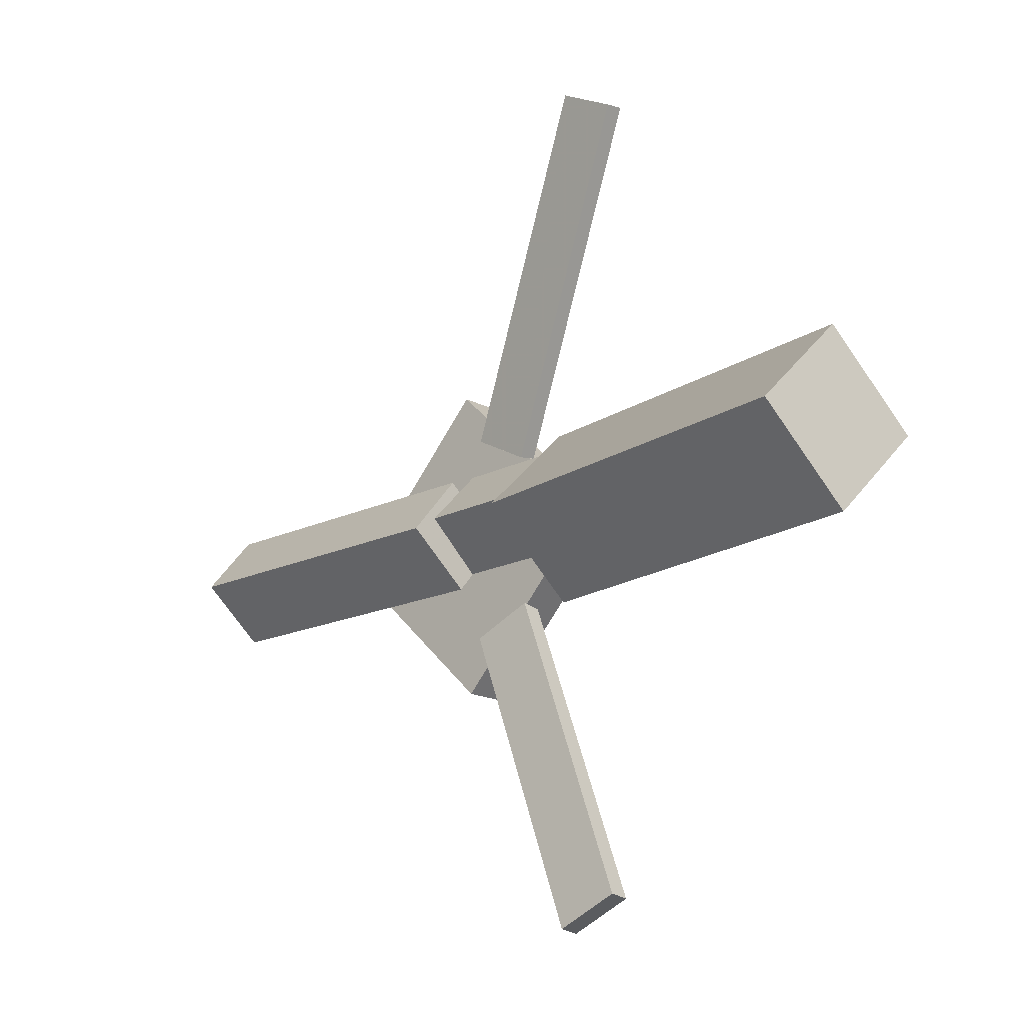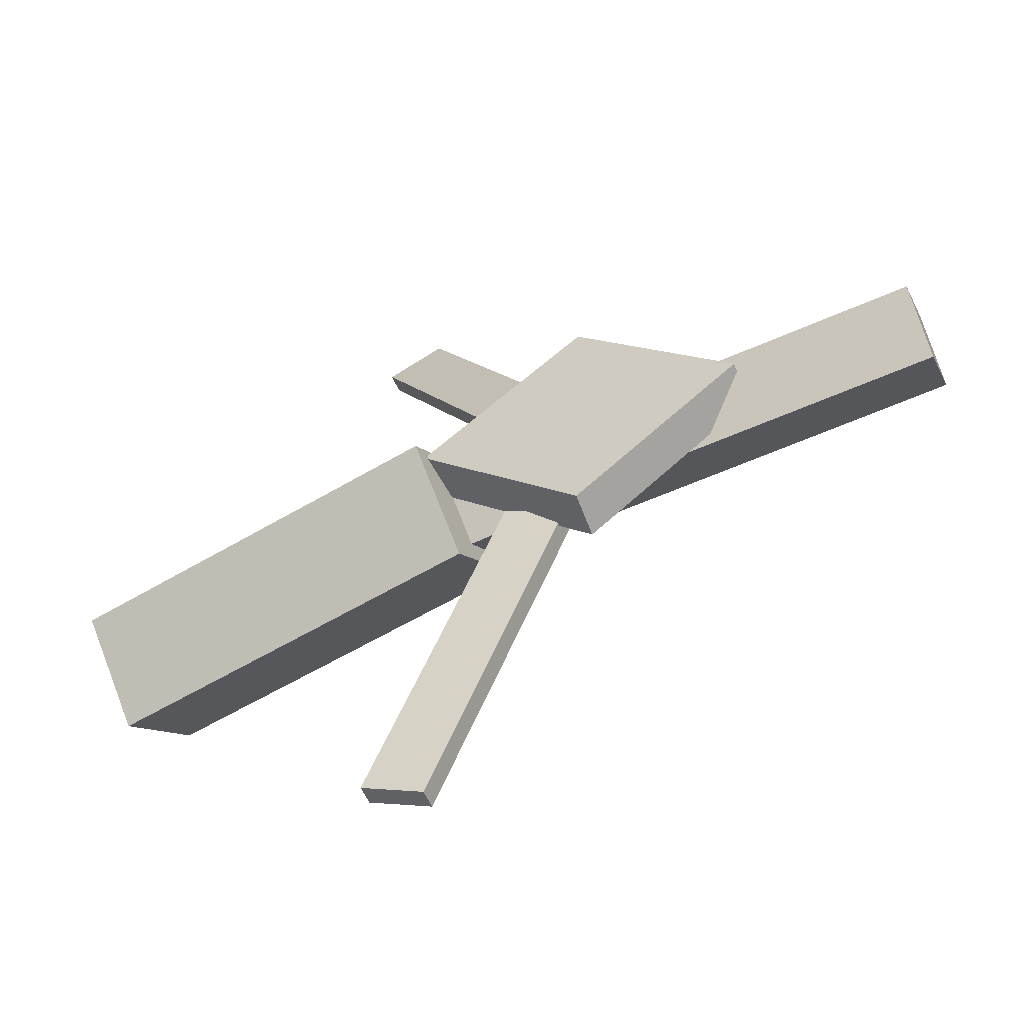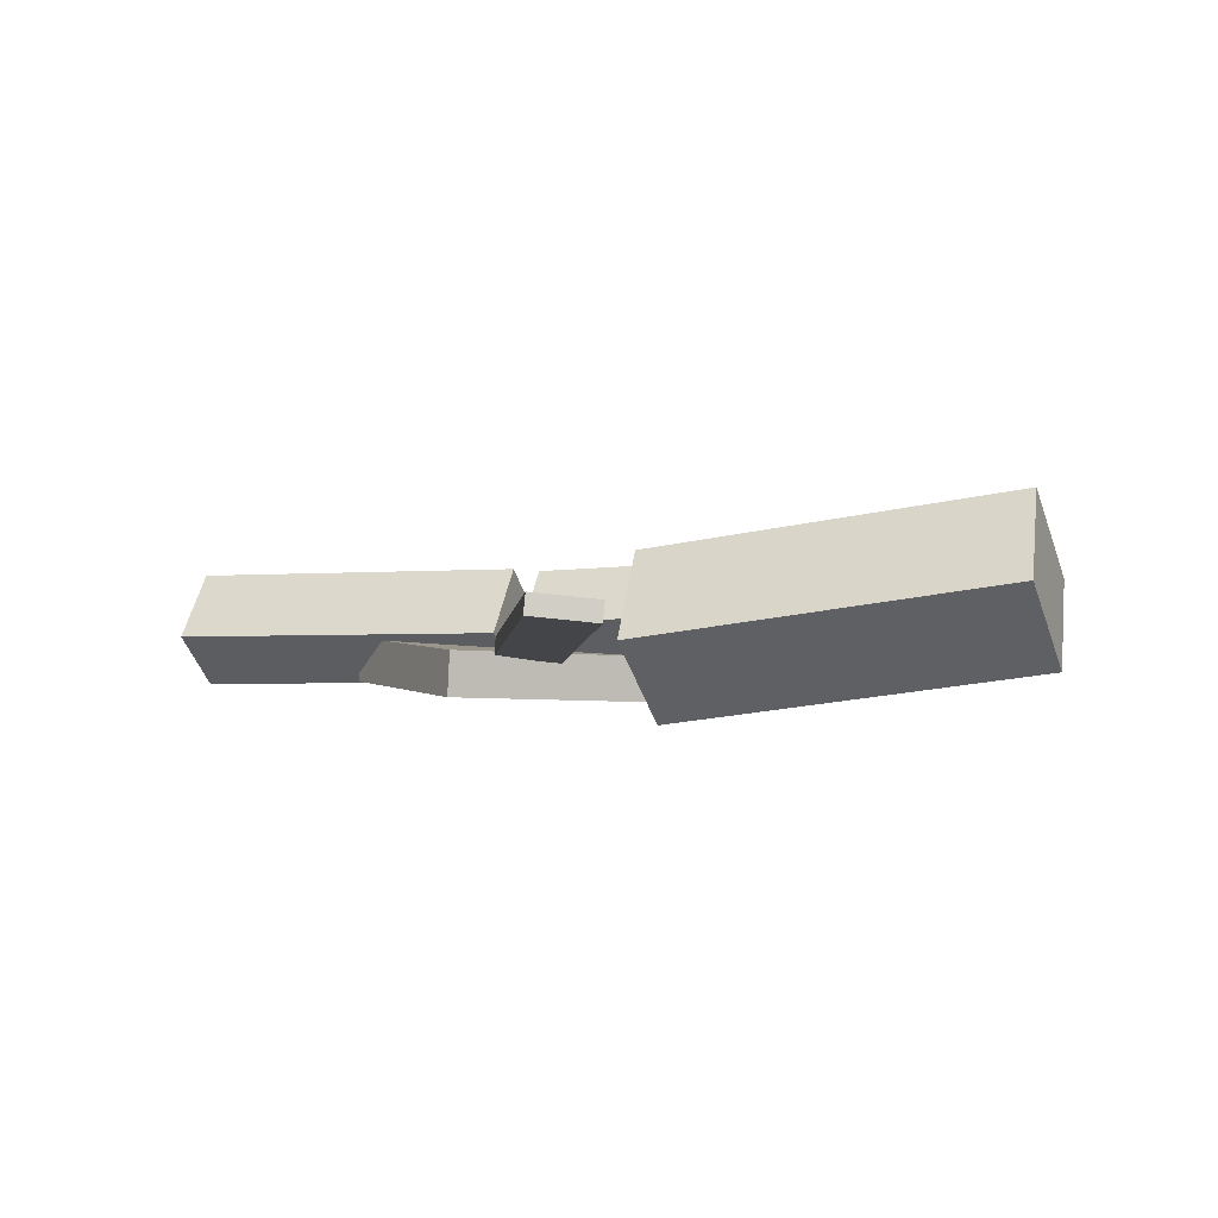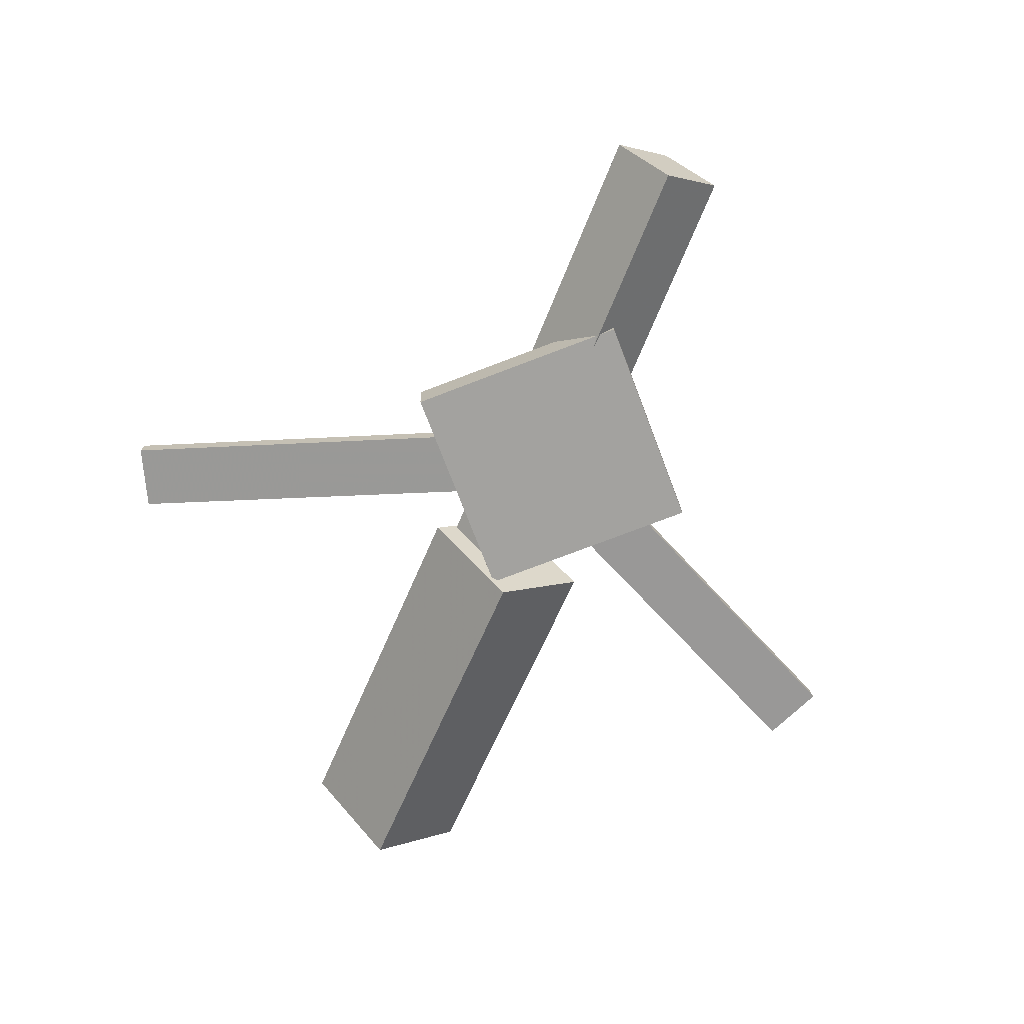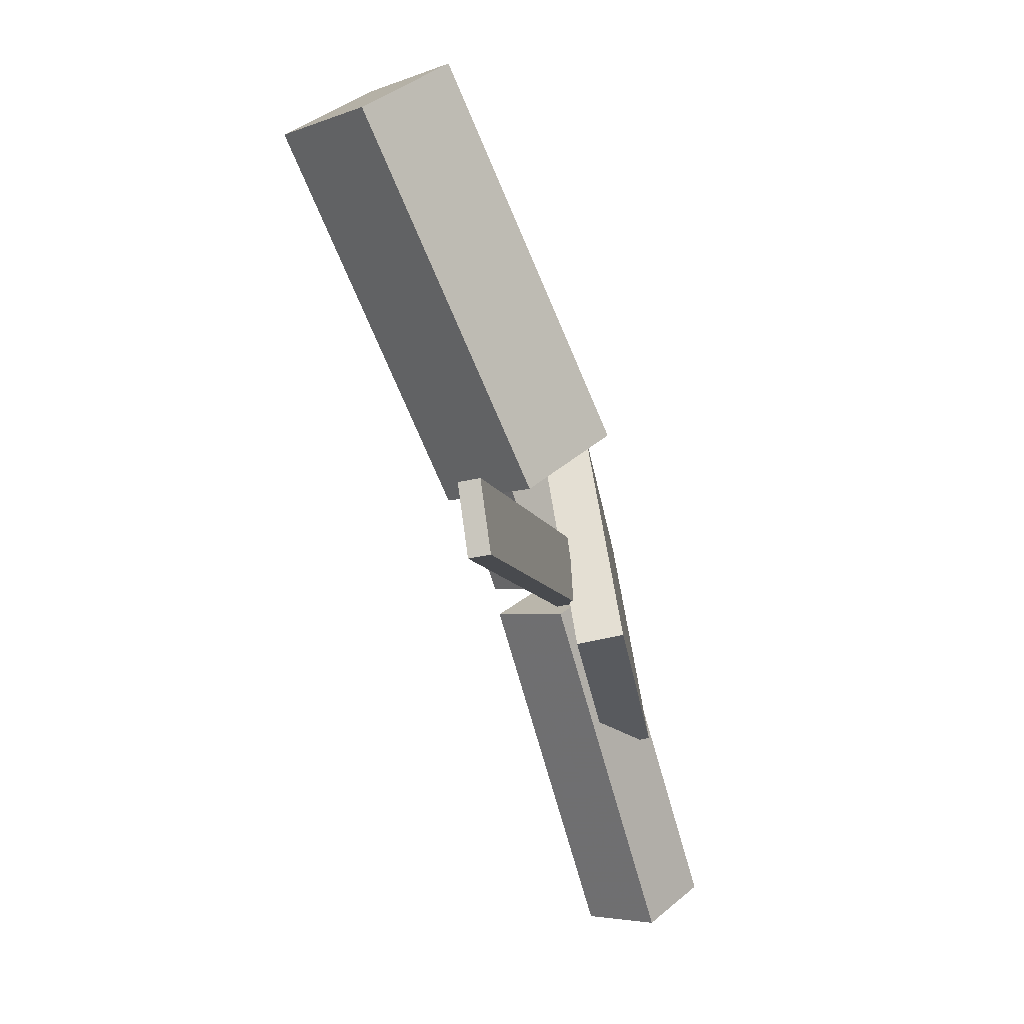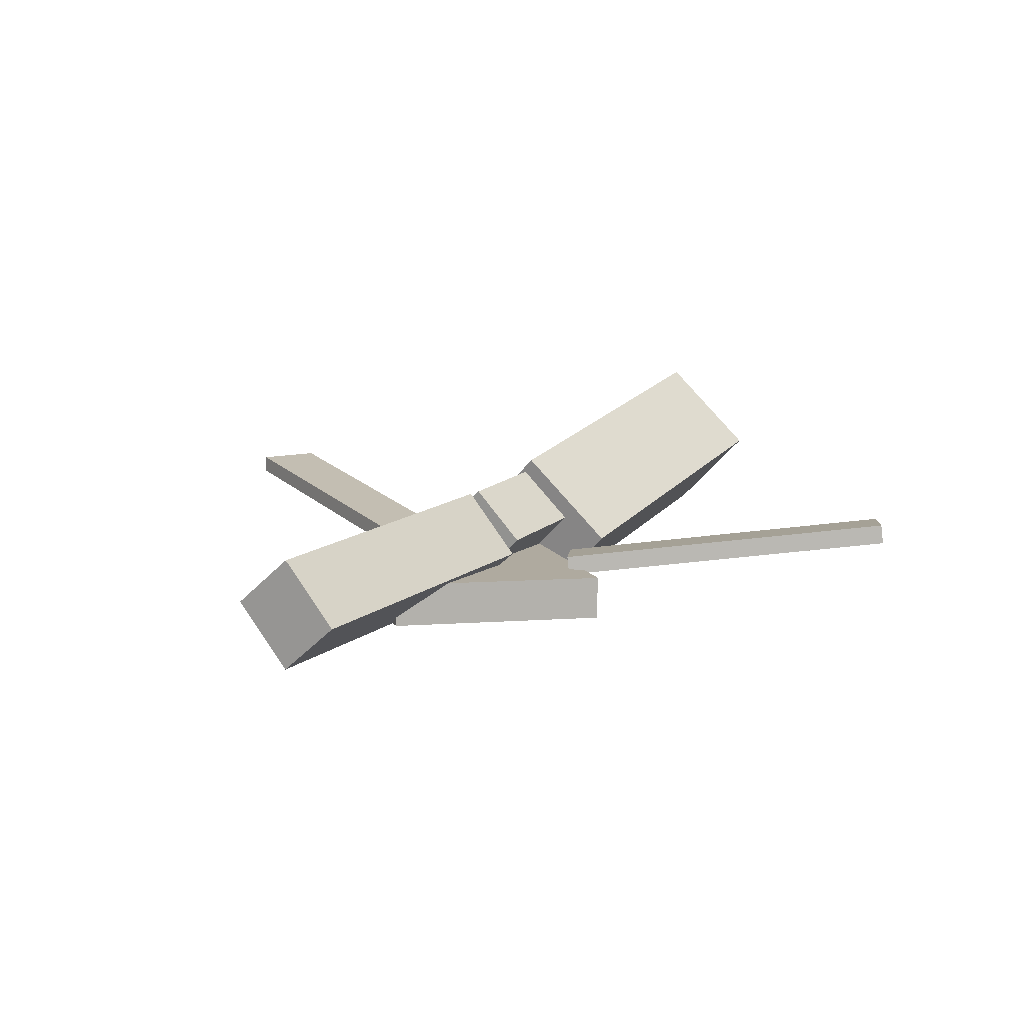
<metadata>
{"format":"obj","ext":"obj","renderer":"f3d","projection":"perspective","resolution":1024,"background":"white","views":[{"elev":-16.0,"azim":-134.6,"up":"+Z"},{"elev":-59.6,"azim":23.4,"up":"+Z"},{"elev":0.2,"azim":-160.0,"up":"+Y"},{"elev":-69.6,"azim":67.8,"up":"+Y"},{"elev":-74.8,"azim":-74.9,"up":"+Z"},{"elev":12.1,"azim":120.4,"up":"+Y"}]}
</metadata>
<code>
v -0.04214 -0.05523 -0.07129
v -0.05072 -0.1189 -0.006978
v -0.3397 -0.01308 -0.06927
v -0.3483 -0.07674 -0.004959
v -0.03235 0.01069 -0.004734
v -0.04093 -0.05298 0.05958
v -0.3299 0.05284 -0.002715
v -0.3385 -0.01082 0.0616
f 1.0 7.0 5.0
f 1.0 3.0 7.0
f 1.0 4.0 3.0
f 1.0 2.0 4.0
f 3.0 8.0 7.0
f 3.0 4.0 8.0
f 5.0 7.0 8.0
f 5.0 8.0 6.0
f 1.0 5.0 6.0
f 1.0 6.0 2.0
f 2.0 6.0 8.0
f 2.0 8.0 4.0
v -0.07733 -0.03823 0.3256
v -0.07685 -0.02484 0.3242
v -0.1218 -0.03908 0.303
v -0.1213 -0.02568 0.3016
v 0.04899 -0.06966 0.07808
v 0.04947 -0.05627 0.07663
v 0.004552 -0.07051 0.05551
v 0.005036 -0.05711 0.05406
f 9.0 15.0 13.0
f 9.0 11.0 15.0
f 9.0 12.0 11.0
f 9.0 10.0 12.0
f 11.0 16.0 15.0
f 11.0 12.0 16.0
f 13.0 15.0 16.0
f 13.0 16.0 14.0
f 9.0 13.0 14.0
f 9.0 14.0 10.0
f 10.0 14.0 16.0
f 10.0 16.0 12.0
v -0.2895 -0.06692 0.004207
v 0.04316 -0.08245 0.005181
v -0.2878 -0.02776 0.04181
v 0.04488 -0.0433 0.04279
v -0.2876 -0.02812 -0.03628
v 0.04509 -0.04365 -0.03531
v -0.2859 0.01104 0.001324
v 0.04681 -0.004495 0.002298
f 17.0 23.0 21.0
f 17.0 19.0 23.0
f 17.0 20.0 19.0
f 17.0 18.0 20.0
f 19.0 24.0 23.0
f 19.0 20.0 24.0
f 21.0 23.0 24.0
f 21.0 24.0 22.0
f 17.0 21.0 22.0
f 17.0 22.0 18.0
f 18.0 22.0 24.0
f 18.0 24.0 20.0
v 0.3289 -0.05496 -0.0417
v 0.06542 -0.05077 -0.04267
v 0.3295 -0.007015 -0.00091
v 0.06603 -0.002826 -0.001876
v 0.3281 -0.09287 0.002864
v 0.06465 -0.08868 0.001898
v 0.3287 -0.04493 0.04366
v 0.06527 -0.04074 0.04269
f 25.0 31.0 29.0
f 25.0 27.0 31.0
f 25.0 28.0 27.0
f 25.0 26.0 28.0
f 27.0 32.0 31.0
f 27.0 28.0 32.0
f 29.0 31.0 32.0
f 29.0 32.0 30.0
f 25.0 29.0 30.0
f 25.0 30.0 26.0
f 26.0 30.0 32.0
f 26.0 32.0 28.0
v 0.06664 -0.09535 -0.1248
v 0.1923 -0.08915 -0.007674
v -0.05117 -0.1023 0.001948
v 0.07447 -0.09612 0.1191
v 0.06482 -0.06163 -0.1246
v 0.1905 -0.05543 -0.007509
v -0.05299 -0.06861 0.002113
v 0.07265 -0.0624 0.1192
f 33.0 39.0 37.0
f 33.0 35.0 39.0
f 33.0 36.0 35.0
f 33.0 34.0 36.0
f 35.0 40.0 39.0
f 35.0 36.0 40.0
f 37.0 39.0 40.0
f 37.0 40.0 38.0
f 33.0 37.0 38.0
f 33.0 38.0 34.0
f 34.0 38.0 40.0
f 34.0 40.0 36.0
v 0.04653 -0.06723 -0.08734
v 0.002203 -0.07224 -0.0658
v -0.07106 -0.03597 -0.3221
v -0.1154 -0.04098 -0.3005
v 0.04595 -0.05243 -0.08508
v 0.001628 -0.05745 -0.06354
v -0.07164 -0.02117 -0.3198
v -0.116 -0.02619 -0.2983
f 41.0 47.0 45.0
f 41.0 43.0 47.0
f 41.0 44.0 43.0
f 41.0 42.0 44.0
f 43.0 48.0 47.0
f 43.0 44.0 48.0
f 45.0 47.0 48.0
f 45.0 48.0 46.0
f 41.0 45.0 46.0
f 41.0 46.0 42.0
f 42.0 46.0 48.0
f 42.0 48.0 44.0

</code>
